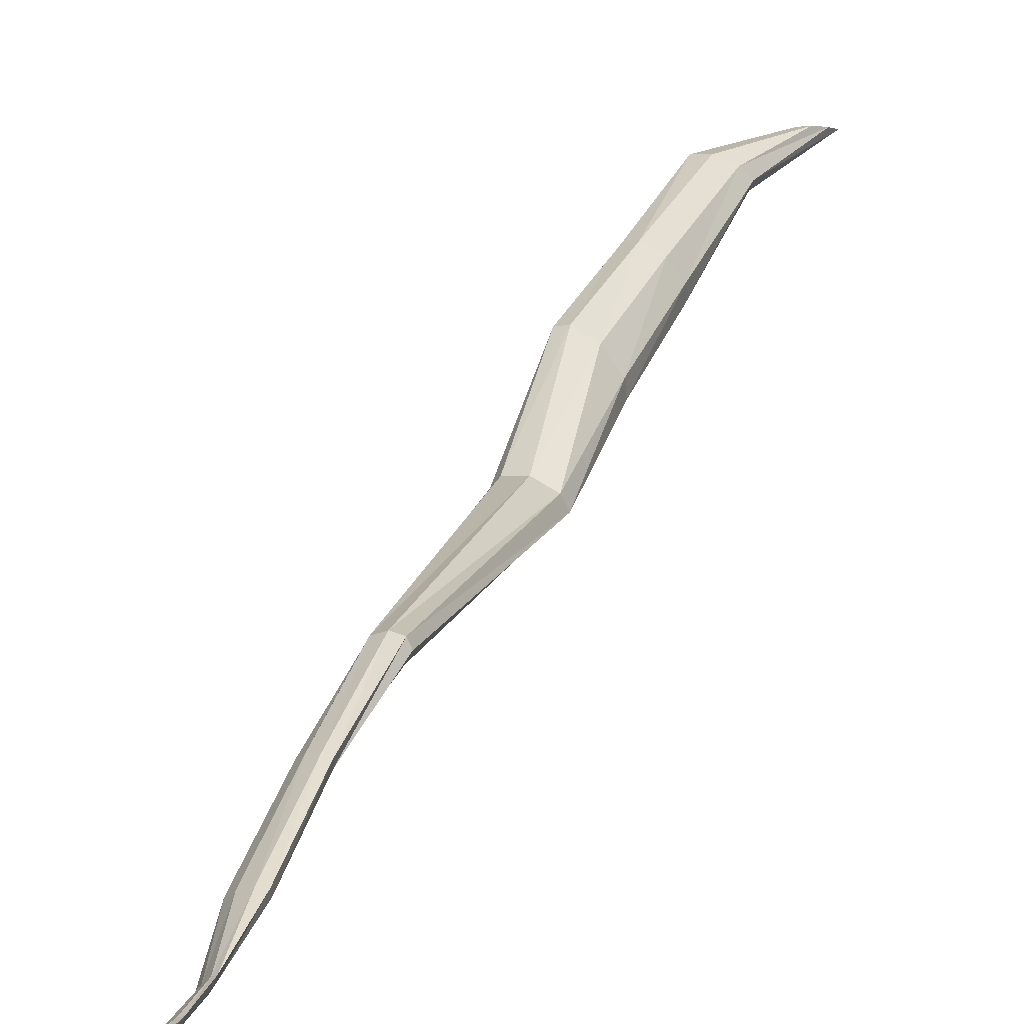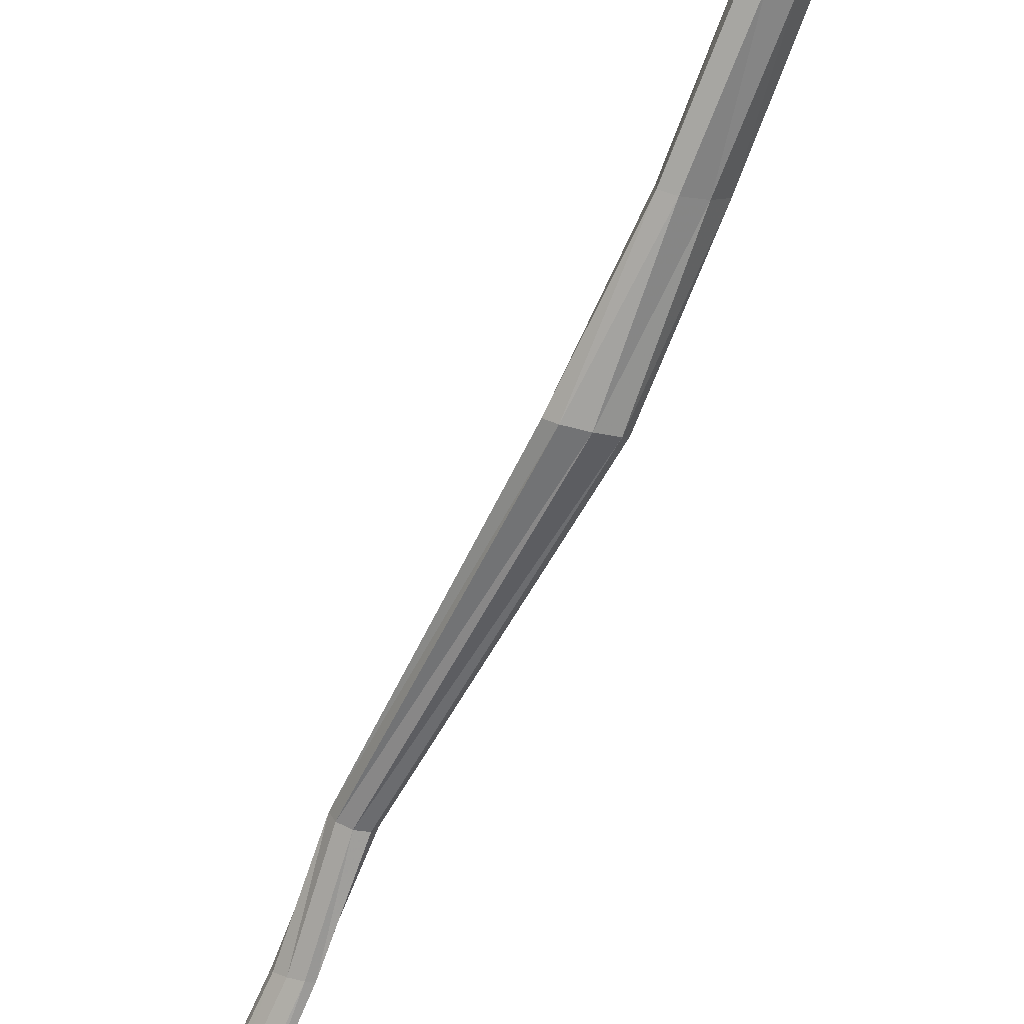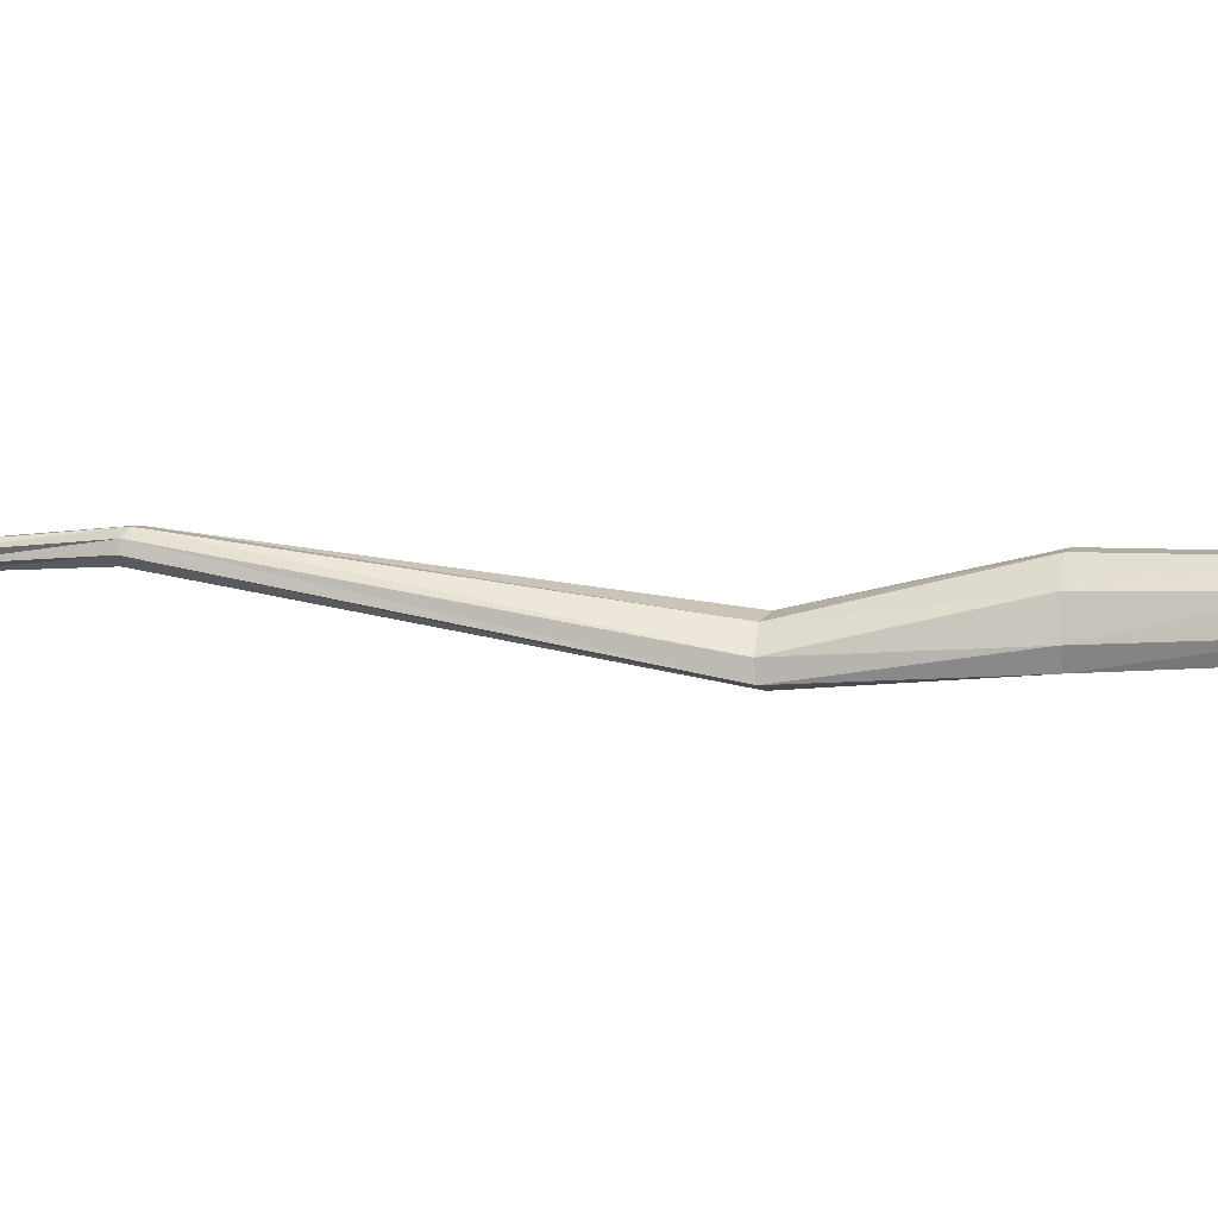
<metadata>
{"format":"obj","ext":"obj","renderer":"f3d","projection":"perspective","resolution":1024,"background":"white","views":[{"elev":23.5,"azim":-142.4,"up":"+Z"},{"elev":-63.9,"azim":-2.5,"up":"+Z"},{"elev":30.2,"azim":-61.6,"up":"+Z"}]}
</metadata>
<code>
v -0.1225 18.45 0.07626
v -0.1616 18.58 0.0603
v -0.1033 18.46 0.08517
v -0.1413 18.59 0.07178
v -0.08899 18.46 0.07992
v -0.1281 18.59 0.06748
v -0.08765 18.46 0.06409
v -0.1292 18.58 0.05065
v -0.09894 18.45 0.04501
v -0.1433 18.58 0.02861
v -0.1183 18.44 0.03609
v -0.1633 18.57 0.0168
v -0.1328 18.44 0.04044
v -0.1767 18.57 0.02096
v -0.1339 18.44 0.05619
v -0.1766 18.57 0.03728
v -0.3302 19.04 0.05376
v -0.3349 19.04 0.06336
v -0.335 19.04 0.04606
v -0.347 19.03 0.06918
v -0.3468 19.03 0.04477
v -0.3587 19.03 0.06818
v -0.3583 19.03 0.05066
v -0.3631 19.03 0.06047
v -0.4489 19.43 -0.01442
v -0.4556 19.42 -0.007142
v -0.4466 19.44 -0.01914
v -0.462 19.43 -0.00145
v -0.4506 19.46 -0.01893
v -0.4657 19.45 -0.001543
v -0.4578 19.47 -0.01383
v -0.4641 19.46 -0.006758
v -0.06044 18.15 0.08032
v -0.06059 18.18 0.08759
v -0.05274 18.19 0.08743
v -0.05599 18.13 0.07231
v -0.04006 18.18 0.07911
v -0.04852 18.13 0.06743
v -0.0313 18.16 0.06848
v -0.03778 18.13 0.06573
v -0.4103 19.25 0.01102
v -0.4207 19.25 0.02011
v -0.4086 19.25 0.004001
v -0.4337 19.25 0.02621
v -0.4164 19.24 0.003537
v -0.4415 19.25 0.02583
v -0.4294 19.24 0.009698
v -0.4398 19.25 0.01889
v -0.455 19.31 -0.003311
v -0.4506 19.32 0.00086
v -0.4472 19.31 -0.01246
v -0.4587 19.32 0.009304
v -0.4428 19.31 -0.01525
v -0.4631 19.32 0.01172
v -0.4441 19.31 -0.009536
v -0.4618 19.32 0.006373
v -0.3966 19.14 0.04006
v -0.4561 19.35 -0.004888
v -0.398 19.14 0.04747
v -0.4648 19.35 0.002862
v -0.3906 19.14 0.04988
v -0.4698 19.35 0.004877
v -0.3785 19.14 0.04538
v -0.468 19.35 5.3e-05
v -0.3869 19.14 0.03153
v -0.3749 19.14 0.02666
v -0.3675 19.14 0.02873
v -0.3689 19.14 0.03651
v -0.4506 19.35 -0.01525
v -0.4504 19.35 -0.02132
v -0.454 19.35 -0.01825
v -0.4608 19.35 -0.009056
v -0.1934 18.73 0.02301
v -0.2148 18.73 0.02794
v -0.1839 18.73 0.01175
v -0.2344 18.72 0.01824
v -0.1892 18.72 0.001045
v -0.239 18.72 0.004869
v -0.2077 18.72 -0.00558
v -0.2284 18.72 -0.004027
v -0.07495 18.29 0.0902
v -0.05904 18.31 0.09904
v -0.04306 18.31 0.09721
v -0.08083 18.28 0.07783
v -0.03625 18.31 0.08415
v -0.07387 18.28 0.0669
v -0.04321 18.29 0.0699
v -0.05881 18.28 0.06469
v -0.4592 19.39 -0.007434
v -0.4689 19.4 0.00019
v -0.4758 19.4 0.000423
v -0.4758 19.41 -0.007036
v -0.4516 19.39 -0.01747
v -0.4522 19.4 -0.0256
v -0.4592 19.41 -0.02597
v -0.4688 19.41 -0.01806
f 2 4 3 1
f 4 6 5 3
f 6 8 7 5
f 8 10 9 7
f 10 12 11 9
f 12 14 13 11
f 14 16 15 13
f 16 2 1 15
f 74 73 4 2
f 73 75 6 4
f 76 74 2 16
f 75 77 8 6
f 78 76 16 14
f 77 79 10 8
f 80 78 14 12
f 79 80 12 10
f 63 68 17 18
f 68 67 19 17
f 61 63 18 20
f 67 66 21 19
f 59 61 20 22
f 66 65 23 21
f 57 59 22 24
f 65 57 24 23
f 82 81 1 3
f 83 82 3 5
f 81 84 15 1
f 85 83 5 7
f 84 86 13 15
f 87 85 7 9
f 86 88 11 13
f 88 87 9 11
f 93 89 26 25
f 94 93 25 27
f 89 90 28 26
f 95 94 27 29
f 90 91 30 28
f 96 95 29 31
f 91 92 32 30
f 92 96 31 32
f 50 55 41 42
f 55 53 43 41
f 53 51 45 43
f 51 49 47 45
f 49 56 48 47
f 56 54 46 48
f 54 52 44 46
f 52 50 42 44
f 68 63 42 41
f 67 68 41 43
f 63 61 44 42
f 66 67 43 45
f 61 59 46 44
f 65 66 45 47
f 59 57 48 46
f 57 65 47 48
f 58 69 55 50
f 69 70 53 55
f 60 58 50 52
f 70 71 51 53
f 62 60 52 54
f 71 72 49 51
f 64 62 54 56
f 72 64 56 49
f 73 74 18 17
f 75 73 17 19
f 74 76 20 18
f 77 75 19 21
f 76 78 22 20
f 79 77 21 23
f 78 80 24 22
f 80 79 23 24
f 81 82 34 33
f 82 83 35 34
f 84 81 33 36
f 83 85 37 35
f 86 84 36 38
f 85 87 39 37
f 88 86 38 40
f 87 88 40 39
f 89 93 69 58
f 93 94 70 69
f 90 89 58 60
f 94 95 71 70
f 91 90 60 62
f 95 96 72 71
f 92 91 62 64
f 96 92 64 72

</code>
